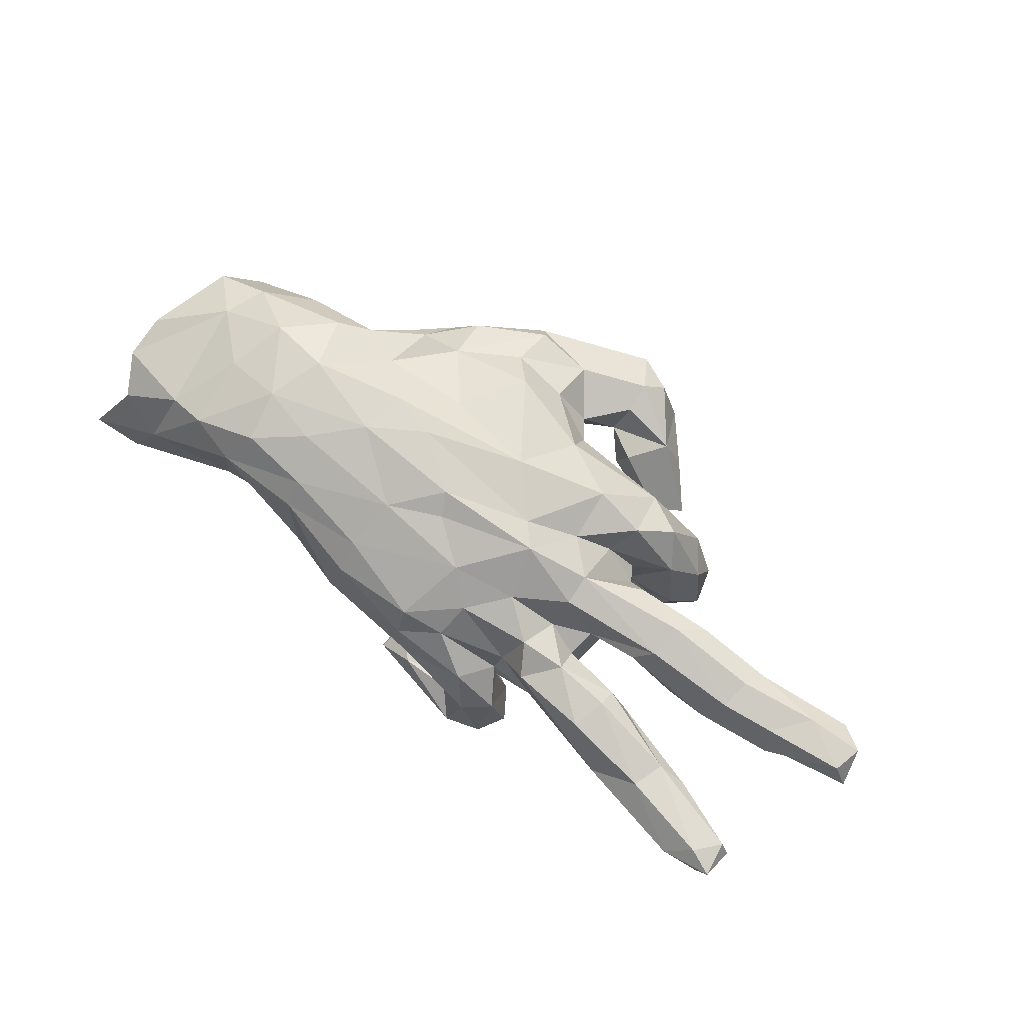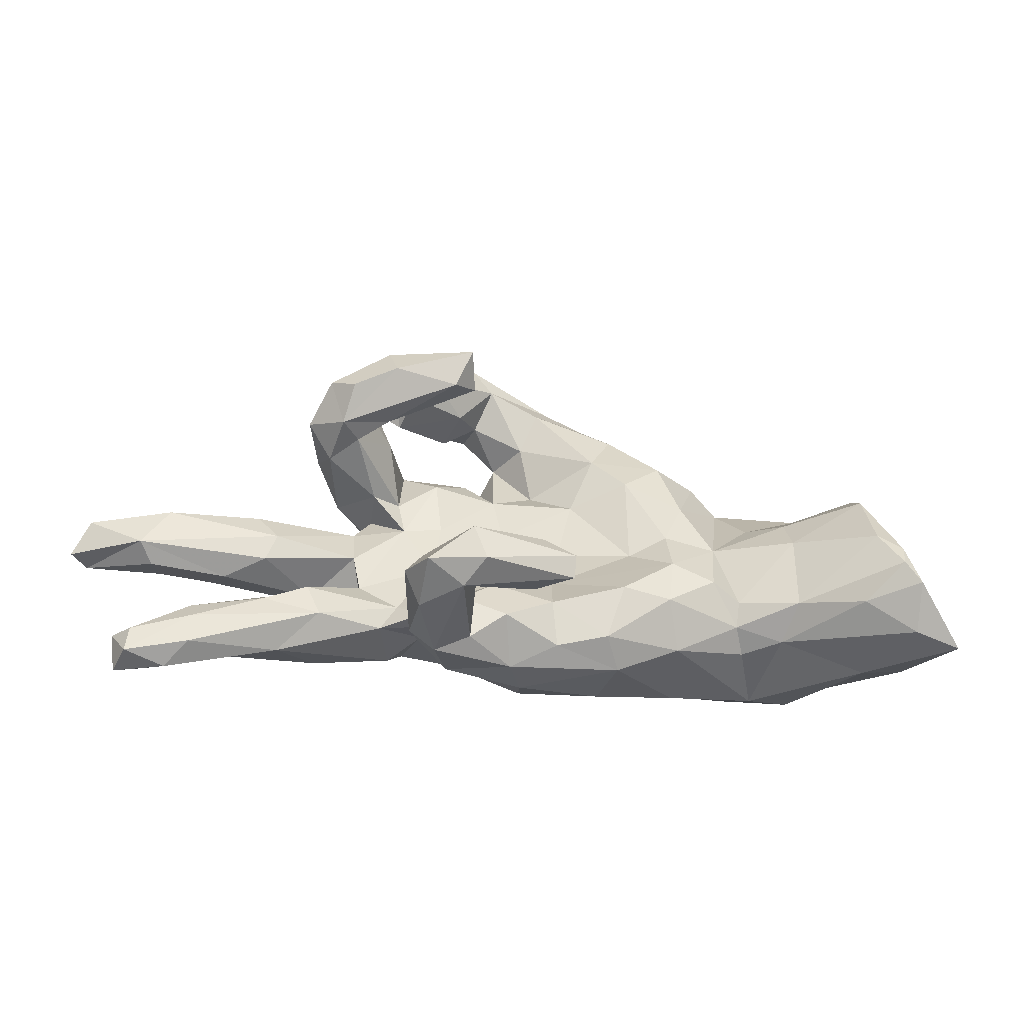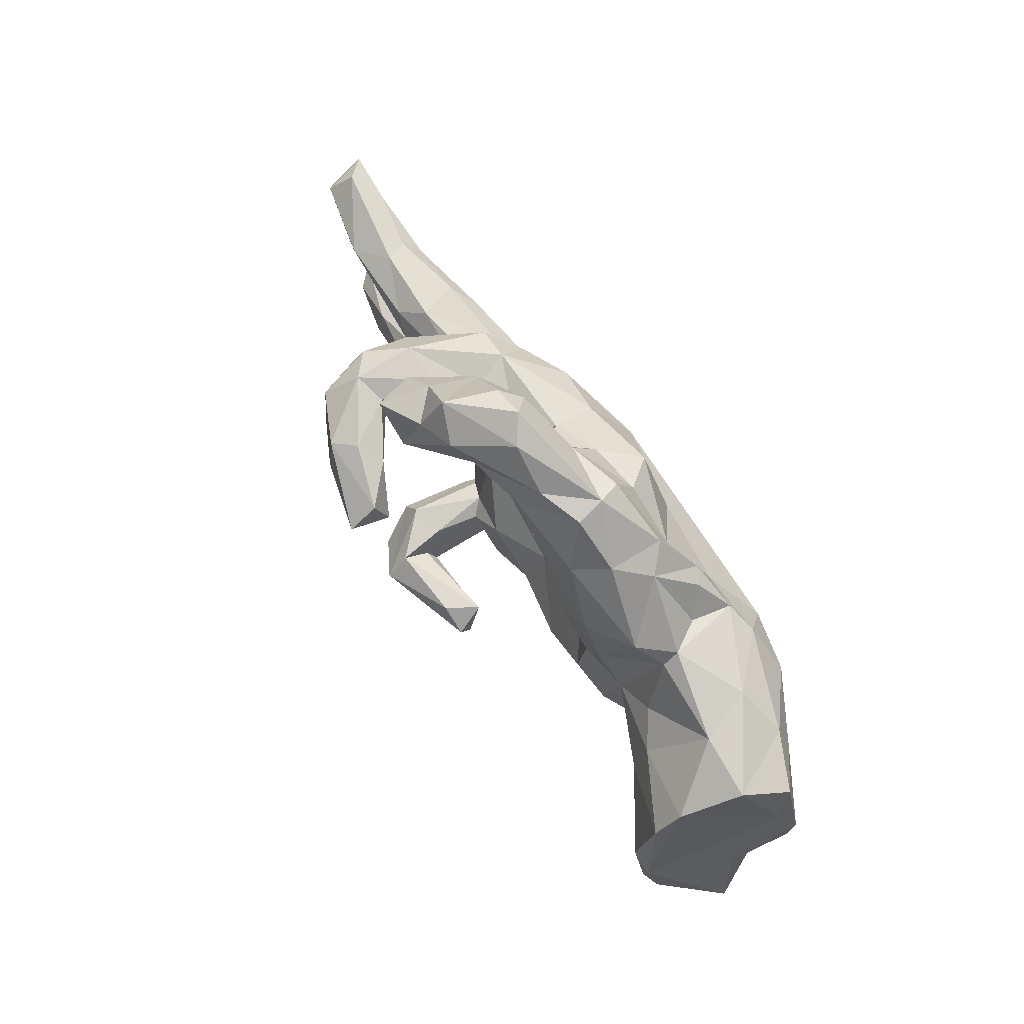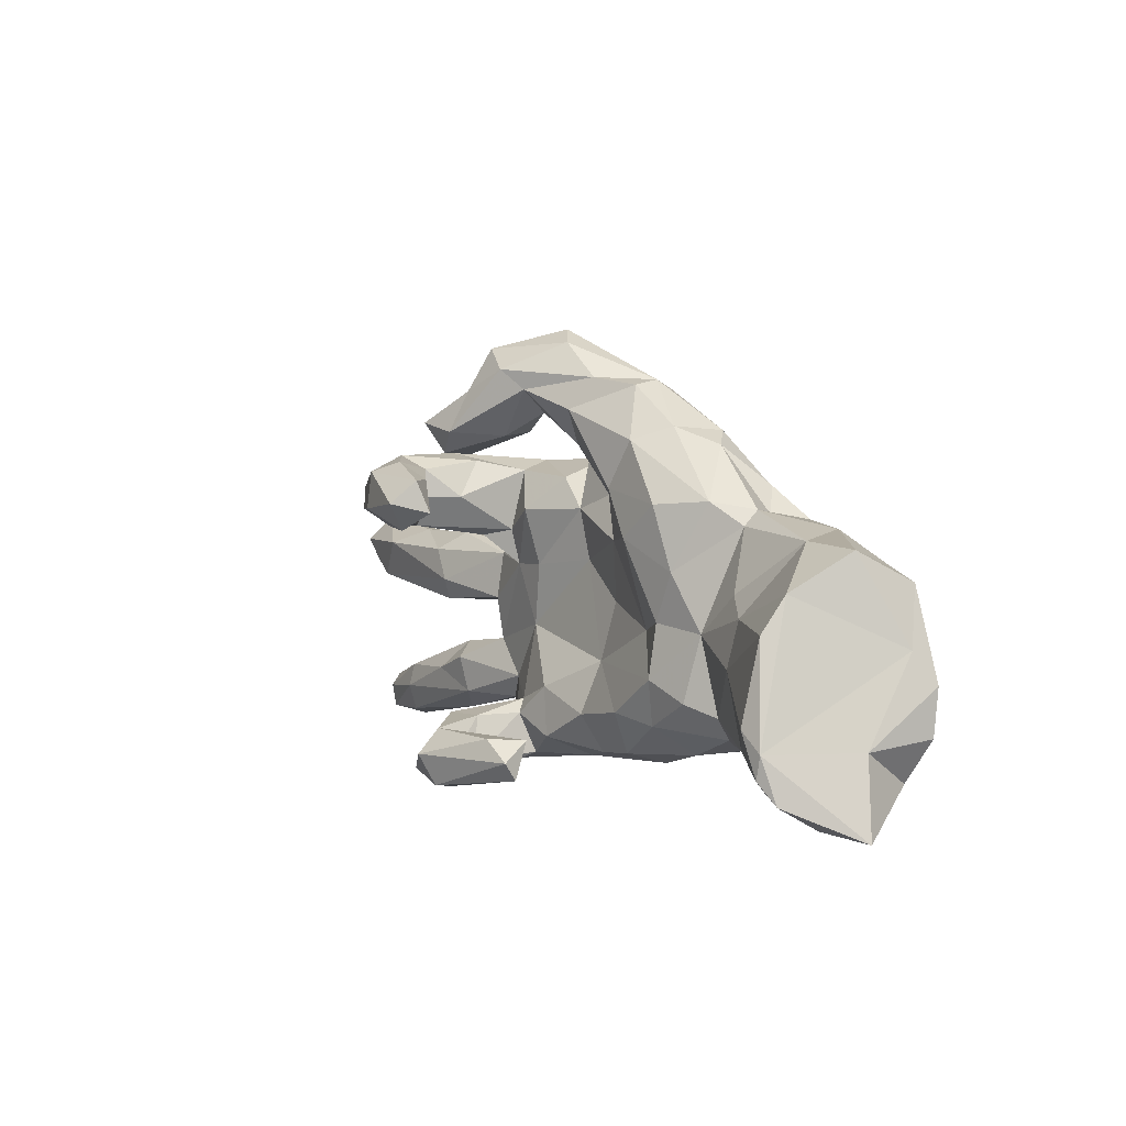
<metadata>
{"format":"obj","ext":"obj","renderer":"f3d","projection":"perspective","resolution":1024,"background":"white","views":[{"elev":76.4,"azim":33.8,"up":"+Z"},{"elev":-49.1,"azim":171.5,"up":"+Y"},{"elev":75.6,"azim":-124.3,"up":"+Y"},{"elev":9.7,"azim":-126.6,"up":"+Y"}]}
</metadata>
<code>
v 0.892 0.006687 0.1142
v 0.9058 -0.05551 0.0697
v 0.8765 -0.04497 0.1123
v 0.7891 0.01014 0.1063
v 0.875 -0.003887 0.02776
v 0.7722 -0.2844 0.07676
v 0.7789 -0.3493 0.07543
v 0.7308 -0.05271 0.09928
v 0.7309 -0.3264 0.08621
v 0.7903 -0.2898 0.04597
v 0.8501 0.04423 0.07192
v 0.7599 -0.349 0.01687
v 0.7559 -0.3024 0.006628
v 0.6677 0.03522 0.07949
v 0.6429 -0.00269 0.1092
v 0.6472 -0.2248 0.05019
v 0.5925 -0.224 0.07286
v 0.6327 -0.05954 0.1011
v 0.653 0.04296 0.03775
v 0.6443 -0.2791 -0.02131
v 0.746 -0.08195 0.04718
v 0.722 0.01116 -0.009076
v 0.7713 -0.06331 0.006617
v 0.6032 -0.09204 0.05036
v 0.6859 -0.3551 0.044
v 0.5494 0.02017 -0.009567
v 0.6519 -0.2378 -0.003884
v 0.6459 -0.3308 -0.005083
v 0.5706 -0.2813 0.07691
v 0.4763 0.007592 0.1384
v 0.5272 -0.07931 0.001978
v 0.5044 0.05607 0.03017
v 0.4848 -0.3004 0.02733
v 0.4317 -0.0791 0.09345
v 0.5198 -0.2183 -0.02432
v 0.5233 0.04393 0.1067
v 0.509 -0.03574 -0.02004
v 0.4321 -0.1894 0.106
v 0.4113 -0.2523 0.1008
v 0.4354 -0.1564 0.07441
v 0.3561 -0.05155 0.002647
v 0.4714 -0.1592 0.01419
v 0.4651 -0.05522 0.1286
v 0.4398 -0.182 -0.03163
v 0.4468 0.1647 -0.0485
v 0.4716 0.1414 -0.1645
v 0.398 0.1246 0.02968
v 0.3455 0.0542 0.05539
v 0.3405 -0.1317 0.005131
v 0.4571 0.2056 -0.1419
v 0.328 -0.176 0.1137
v 0.4246 0.09977 -0.1177
v 0.2424 -0.1781 0.1321
v 0.2951 -0.2395 0.001608
v 0.3604 0.03362 0.02056
v 0.4377 0.1767 -0.2471
v 0.4079 0.2369 -0.1835
v 0.273 -0.06806 0.1578
v 0.4037 0.2333 -0.06693
v 0.3782 0.04031 0.1204
v 0.4128 -0.247 -0.03023
v 0.277 0.07517 0.1088
v 0.3281 0.08059 -0.04877
v 0.3371 -0.08127 0.07071
v 0.3632 0.1816 0.08185
v 0.2731 -0.01254 0.1718
v 0.3276 0.08817 0.03009
v 0.3265 -0.1337 0.06362
v 0.2659 -0.1119 0.1005
v 0.304 0.1303 0.1377
v 0.3254 0.2261 -0.06537
v 0.2715 -0.2328 0.09277
v 0.3738 0.104 -0.1716
v 0.3303 0.2221 -0.2982
v 0.2149 0.04856 0.1649
v 0.3924 0.144 -0.277
v 0.3498 0.2152 -0.1675
v 0.3414 0.1635 -0.1681
v 0.3144 0.1566 -0.3177
v 0.3422 0.2753 -0.1079
v 0.276 0.09484 -0.0188
v 0.2901 0.2447 -0.1016
v 0.3065 0.1629 -0.1156
v 0.2682 0.2085 0.006444
v 0.2616 0.02979 -0.01115
v 0.176 -0.121 0.1594
v 0.4065 0.103 -0.2122
v 0.2933 0.221 0.0772
v 0.2796 0.3595 -0.09723
v 0.2663 -0.1915 -0.01085
v 0.2457 0.2113 -0.233
v 0.2145 -0.2137 0.04007
v 0.1238 0.01089 0.2115
v 0.2146 -0.2367 -0.04897
v 0.2471 0.3483 -0.01015
v 0.2222 0.371 -0.1537
v 0.2439 -0.2968 -0.0565
v 0.1584 -0.0322 0.2166
v 0.1916 0.2909 -0.03611
v 0.1405 0.2079 0.008329
v 0.2072 -0.2321 -0.008486
v 0.3184 0.3068 -0.1871
v 0.2681 -0.2881 -0.1972
v 0.2366 -0.3411 -0.1665
v 0.211 0.1458 0.1763
v 0.1886 0.03908 -0.01726
v 0.3178 0.1195 -0.213
v 0.2286 0.2976 -0.1918
v 0.2327 -0.3262 -0.2703
v 0.2361 -0.2318 -0.1881
v 0.1764 -0.2119 -0.06357
v 0.143 0.4219 0.02649
v 0.2688 0.2538 -0.1754
v 0.09319 -0.2486 0.09658
v 0.195 -0.3334 -0.05019
v 0.2033 -0.07883 -0.01523
v 0.2036 0.1436 -0.03933
v 0.1679 -0.2269 -0.1748
v 0.1501 -0.2305 -0.09195
v 0.1094 0.202 0.1628
v 0.1077 -0.1887 0.1389
v 0.1445 0.365 0.0183
v 0.01727 -0.2886 0.07168
v 0.1637 -0.2948 0.03631
v 0.1307 -0.3059 -0.06796
v -0.04202 0.2523 0.1804
v 0.1379 -0.3032 -0.2035
v 0.2904 0.2414 -0.2602
v 0.1081 0.2408 0.07854
v 0.1743 0.4534 -0.01182
v 0.01241 -0.2574 0.1202
v 0.1666 0.2907 -0.1091
v 0.2133 0.4475 -0.1073
v 0.07808 0.2928 0.02764
v 0.08819 -0.1702 -0.07941
v 0.04571 -0.3051 0.001402
v 0.1287 0.3326 -0.04897
v 0.08164 0.1563 -0.001016
v 0.1989 0.1288 -0.3153
v 0.0229 0.3739 0.05478
v -0.03797 -0.03068 0.2229
v 0.1494 -0.2645 -0.2195
v 0.0661 -0.2597 -0.09061
v 0.06273 0.4647 -0.04559
v 0.1734 0.222 -0.3
v 0.1577 0.1624 -0.2814
v 0.1439 0.4153 -0.1363
v -0.1236 0.1403 0.1853
v 0.1723 0.1846 -0.3571
v -0.02142 -0.07188 0.2002
v 0.1103 0.4845 -0.009821
v 0.1638 -0.3521 -0.2365
v 0.1021 0.3805 -0.1136
v 0.1567 -0.2768 -0.3135
v -0.1355 0.04754 0.2263
v -0.04672 0.00239 -0.01687
v 0.0481 0.1008 0.2221
v 0.002925 0.1898 0.005738
v -0.1401 -0.2548 0.1091
v 0.05583 -0.1367 0.1797
v 0.01702 0.2884 0.1048
v -0.1439 -0.2031 0.1522
v 0.03144 0.2838 -0.04507
v 0.1601 -0.2359 -0.2674
v 0.06101 0.06312 0.004624
v 0.003686 0.3508 -0.0871
v -0.09502 0.4044 0.03504
v -0.03842 -0.2754 -0.03866
v 0.13 -0.3331 -0.2943
v -0.03798 -0.2978 -0.2343
v 0.01894 -0.2291 -0.2573
v 0.02956 -0.3 -0.1976
v -0.03789 -0.2626 -0.2566
v -0.02419 -0.2016 -0.07916
v -0.01913 -0.2329 -0.1969
v -0.03057 -0.1066 -0.03814
v -0.08887 0.3064 0.117
v -0.02212 0.4078 -0.05015
v -0.08095 0.3841 0.08003
v -0.07165 0.1193 -0.04251
v -0.1326 -0.2554 -0.05713
v -0.2019 0.2453 0.1206
v -0.163 -0.2768 0.009178
v -0.298 -0.1671 0.1785
v -0.2194 0.0751 0.2226
v -0.1053 0.3987 -0.02134
v -0.1225 -0.1113 0.1966
v -0.1592 -0.1678 -0.1073
v -0.1993 0.3333 -0.01152
v -0.1115 0.2218 -0.08606
v -0.2768 -0.2342 -0.01794
v -0.2032 0.3198 0.0962
v -0.1844 -0.02252 -0.05755
v -0.2893 0.1423 0.1696
v -0.2966 -0.2087 0.1389
v -0.2576 -0.09073 -0.1111
v -0.2392 -0.01057 0.2304
v -0.2499 -0.1766 -0.09589
v -0.3294 -0.08834 0.2145
v -0.1752 0.1436 -0.1033
v -0.153 0.3093 -0.07104
v -0.2701 0.2317 0.1438
v -0.2467 0.2094 -0.09604
v -0.2525 0.005488 -0.09104
v -0.3014 0.2309 0.1247
v -0.3457 0.1877 0.08361
v -0.3925 0.04536 0.2259
v -0.3306 0.2195 -0.04213
v -0.2506 0.3017 0.05166
v -0.3609 0.1744 0.162
v -0.2895 0.09761 -0.0905
v -0.4213 -0.1478 0.1951
v -0.3383 -0.1196 -0.1012
v -0.3917 -0.1798 -0.04413
v -0.412 -0.1985 0.008865
v -0.3825 0.2064 0.02036
v -0.4551 -0.1989 0.1343
v -0.4339 -0.05484 0.2164
v -0.394 -0.1381 -0.07118
v -0.3845 0.1813 -0.01083
v -0.4818 -0.1966 -0.03358
v -0.5064 0.06982 0.1953
v -0.5119 0.1841 0.08206
v -0.5441 -0.03837 0.1776
v -0.3524 -0.000681 -0.07567
v -0.4214 0.1473 0.177
v -0.4917 0.05264 -0.115
v -0.4265 0.07688 -0.06842
v -0.5009 -0.1654 -0.1131
v -0.5387 -0.1713 0.1622
v -0.4966 -0.02628 -0.1435
v -0.6078 0.1332 0.1062
v -0.6172 -0.1563 0.1165
v -0.641 0.05516 0.1177
v -0.5471 0.1785 -0.02215
v -0.6139 -0.1979 -0.1657
v -0.6766 -0.155 -0.2386
v -0.6308 0.05845 -0.1941
v -0.6692 0.1808 -0.03224
v -0.6345 0.1187 -0.1444
v -0.7137 0.1268 0.05465
v -0.6341 -0.08313 -0.2337
v -0.6481 -0.2233 -0.00078
v -0.6806 -0.1133 -0.2347
v -0.7403 0.02584 0.02563
v -0.7565 -0.118 -0.081
v -0.7713 -0.02877 0.0537
v -0.7092 -0.1914 -0.224
v -0.775 -0.1111 0.04196
v -0.7367 -0.1881 0.01958
v -0.7144 -0.2421 -0.1415
v -0.8027 -0.2472 -0.115
f 175 142 164
f 118 164 142
f 171 175 164
f 172 142 175
f 23 2 3
f 1 3 2
f 21 23 3
f 5 2 23
f 22 19 11
f 14 11 19
f 5 22 11
f 26 19 22
f 153 147 108
f 96 108 147
f 132 153 108
f 178 147 153
f 172 152 127
f 125 127 152
f 142 172 127
f 170 152 172
f 175 170 172
f 169 152 170
f 109 152 169
f 173 169 170
f 175 173 170
f 154 169 173
f 20 13 12
f 10 12 13
f 28 20 12
f 27 13 20
f 118 110 164
f 154 164 110
f 111 110 118
f 127 118 142
f 173 171 154
f 164 154 171
f 175 171 173
f 1 2 5
f 22 5 23
f 37 22 23
f 31 37 23
f 26 22 37
f 55 26 37
f 11 1 5
f 52 46 45
f 50 45 46
f 47 52 45
f 87 46 52
f 56 46 87
f 73 87 52
f 63 73 52
f 107 87 73
f 47 63 52
f 81 73 63
f 83 78 73
f 107 73 78
f 81 83 73
f 77 78 83
f 56 50 46
f 59 45 50
f 57 59 50
f 65 45 59
f 71 77 83
f 91 78 77
f 56 57 50
f 71 59 57
f 84 59 71
f 77 71 57
f 128 77 57
f 102 80 82
f 95 82 80
f 113 102 82
f 89 80 102
f 132 113 82
f 108 102 113
f 95 80 89
f 96 89 102
f 108 96 102
f 108 113 132
f 133 96 147
f 133 89 96
f 243 217 230
f 212 230 217
f 233 243 230
f 221 217 243
f 217 195 184
f 162 184 195
f 212 217 184
f 191 195 217
f 246 252 250
f 243 250 252
f 249 246 250
f 244 252 246
f 222 226 232
f 223 232 226
f 234 222 232
f 207 226 222
f 241 234 232
f 239 241 232
f 247 234 241
f 224 222 234
f 194 226 207
f 218 207 222
f 207 197 185
f 155 185 197
f 194 207 185
f 218 197 207
f 245 247 241
f 249 234 247
f 233 234 249
f 246 249 247
f 234 233 224
f 230 224 233
f 218 222 224
f 199 197 218
f 250 233 249
f 218 224 230
f 212 218 230
f 199 218 212
f 184 199 212
f 187 197 199
f 187 199 184
f 250 243 233
f 101 97 94
f 110 94 97
f 54 101 94
f 124 97 101
f 124 115 97
f 104 97 115
f 136 115 124
f 101 54 92
f 72 92 54
f 114 101 92
f 54 33 72
f 39 72 33
f 61 33 54
f 29 39 33
f 51 72 39
f 38 39 29
f 25 29 33
f 136 143 125
f 119 125 143
f 115 136 125
f 168 143 136
f 152 115 125
f 167 140 151
f 112 151 140
f 144 167 151
f 179 140 167
f 122 112 140
f 130 151 112
f 189 167 186
f 178 186 167
f 201 189 186
f 192 167 189
f 144 178 167
f 166 186 178
f 140 134 122
f 137 122 134
f 161 134 140
f 95 112 122
f 208 189 201
f 166 201 186
f 208 201 203
f 190 203 201
f 211 208 203
f 209 189 208
f 158 134 138
f 129 138 134
f 180 158 138
f 163 134 158
f 100 138 129
f 161 129 134
f 120 129 161
f 88 100 129
f 117 138 100
f 129 120 88
f 105 88 120
f 200 211 203
f 220 208 211
f 88 70 65
f 47 65 70
f 59 88 65
f 105 70 88
f 190 200 203
f 204 211 200
f 180 138 165
f 106 165 138
f 156 180 165
f 75 62 70
f 47 70 62
f 105 75 70
f 66 62 75
f 193 204 200
f 225 211 204
f 196 204 193
f 180 193 200
f 157 105 120
f 228 220 225
f 211 225 220
f 227 228 225
f 235 220 228
f 93 98 75
f 66 75 98
f 105 93 75
f 141 98 93
f 58 66 98
f 231 227 225
f 235 228 227
f 109 169 154
f 104 152 109
f 103 109 154
f 110 103 154
f 97 103 110
f 104 109 103
f 190 158 180
f 139 87 107
f 91 107 78
f 146 107 91
f 145 146 91
f 139 107 146
f 149 139 146
f 74 57 56
f 128 91 77
f 145 91 128
f 74 145 128
f 149 146 145
f 74 128 57
f 76 56 87
f 79 76 87
f 74 56 76
f 139 79 87
f 74 76 79
f 149 79 139
f 74 79 149
f 145 74 149
f 86 69 58
f 64 58 69
f 98 86 58
f 53 69 86
f 231 219 229
f 214 229 219
f 242 231 229
f 225 219 231
f 213 219 225
f 214 219 213
f 196 213 225
f 236 229 221
f 214 221 229
f 251 236 221
f 237 229 236
f 215 221 214
f 198 214 213
f 215 214 191
f 198 191 214
f 217 215 191
f 181 191 198
f 114 92 121
f 53 121 92
f 131 114 121
f 86 121 53
f 72 53 92
f 252 248 251
f 236 251 248
f 243 252 251
f 244 248 252
f 237 248 244
f 237 236 248
f 191 181 183
f 168 183 181
f 195 191 183
f 183 123 159
f 131 159 123
f 195 183 159
f 136 123 183
f 124 123 136
f 168 136 183
f 131 123 114
f 124 114 123
f 160 131 121
f 101 114 124
f 209 192 189
f 202 192 209
f 179 167 192
f 182 179 192
f 177 179 182
f 202 182 192
f 126 177 182
f 140 179 177
f 160 86 98
f 160 121 86
f 162 159 131
f 209 206 205
f 210 205 206
f 202 209 205
f 216 206 209
f 210 202 205
f 194 182 202
f 182 148 126
f 157 126 148
f 194 148 182
f 239 223 235
f 216 235 223
f 240 239 235
f 232 223 239
f 220 235 216
f 210 216 223
f 206 216 210
f 210 194 202
f 185 148 194
f 245 241 239
f 240 245 239
f 244 245 240
f 120 126 157
f 185 157 148
f 155 93 157
f 105 157 93
f 185 155 157
f 141 93 155
f 150 98 141
f 187 150 141
f 160 98 150
f 150 187 160
f 162 160 187
f 184 162 187
f 131 160 162
f 251 221 243
f 215 217 221
f 197 187 141
f 4 3 1
f 31 23 24
f 21 24 23
f 34 31 24
f 18 24 21
f 8 18 21
f 43 24 18
f 90 54 94
f 41 64 49
f 68 49 64
f 85 41 49
f 34 64 41
f 29 25 9
f 7 9 25
f 17 29 9
f 9 7 6
f 10 6 7
f 17 9 6
f 16 17 6
f 38 29 17
f 28 25 33
f 90 61 54
f 28 33 61
f 111 94 110
f 118 119 111
f 135 111 119
f 127 119 118
f 127 125 119
f 135 119 143
f 90 49 44
f 42 44 49
f 61 90 44
f 116 49 90
f 35 61 44
f 111 90 94
f 116 90 111
f 135 116 111
f 174 135 143
f 42 17 16
f 27 42 16
f 40 17 42
f 38 17 40
f 68 40 42
f 68 42 49
f 35 44 42
f 85 49 116
f 176 116 135
f 30 43 18
f 34 24 43
f 41 31 34
f 37 31 41
f 43 64 34
f 55 41 85
f 106 85 116
f 8 21 3
f 20 61 35
f 35 27 20
f 42 27 35
f 16 10 27
f 13 27 10
f 6 10 16
f 104 103 97
f 28 61 20
f 25 28 12
f 7 12 10
f 104 115 152
f 7 25 12
f 178 144 147
f 133 147 144
f 151 133 144
f 130 133 151
f 55 37 41
f 15 18 8
f 159 162 195
f 245 244 246
f 226 210 223
f 194 210 226
f 246 247 245
f 141 155 197
f 242 229 237
f 196 198 213
f 47 45 65
f 153 132 137
f 99 137 132
f 163 153 137
f 11 4 1
f 8 3 4
f 15 8 4
f 32 26 55
f 14 4 11
f 36 14 19
f 32 19 26
f 36 19 32
f 67 63 47
f 85 81 63
f 84 83 81
f 84 71 83
f 99 82 95
f 99 132 82
f 133 95 89
f 130 95 133
f 51 53 72
f 69 53 51
f 38 51 39
f 40 51 38
f 188 181 198
f 196 188 198
f 174 181 188
f 181 174 168
f 143 168 174
f 161 140 177
f 126 161 177
f 216 209 208
f 126 120 161
f 216 208 220
f 240 235 227
f 238 240 227
f 238 244 240
f 242 244 238
f 231 238 227
f 156 193 180
f 176 193 156
f 190 180 200
f 176 156 165
f 66 60 48
f 32 48 60
f 62 66 48
f 30 60 66
f 242 238 231
f 196 225 204
f 116 176 165
f 58 43 66
f 30 66 43
f 64 43 58
f 237 244 242
f 176 196 193
f 68 64 69
f 176 188 196
f 174 188 176
f 68 69 51
f 40 68 51
f 36 60 30
f 67 62 48
f 67 48 55
f 32 55 48
f 85 67 55
f 36 32 60
f 85 63 67
f 117 100 84
f 88 84 100
f 81 117 84
f 14 15 4
f 30 18 15
f 36 15 14
f 30 15 36
f 117 81 85
f 117 85 106
f 138 117 106
f 84 88 59
f 137 99 95
f 134 163 137
f 166 153 163
f 190 166 163
f 178 153 166
f 112 95 130
f 106 116 165
f 174 176 135
f 137 95 122
f 190 201 166
f 158 190 163
f 47 62 67

</code>
